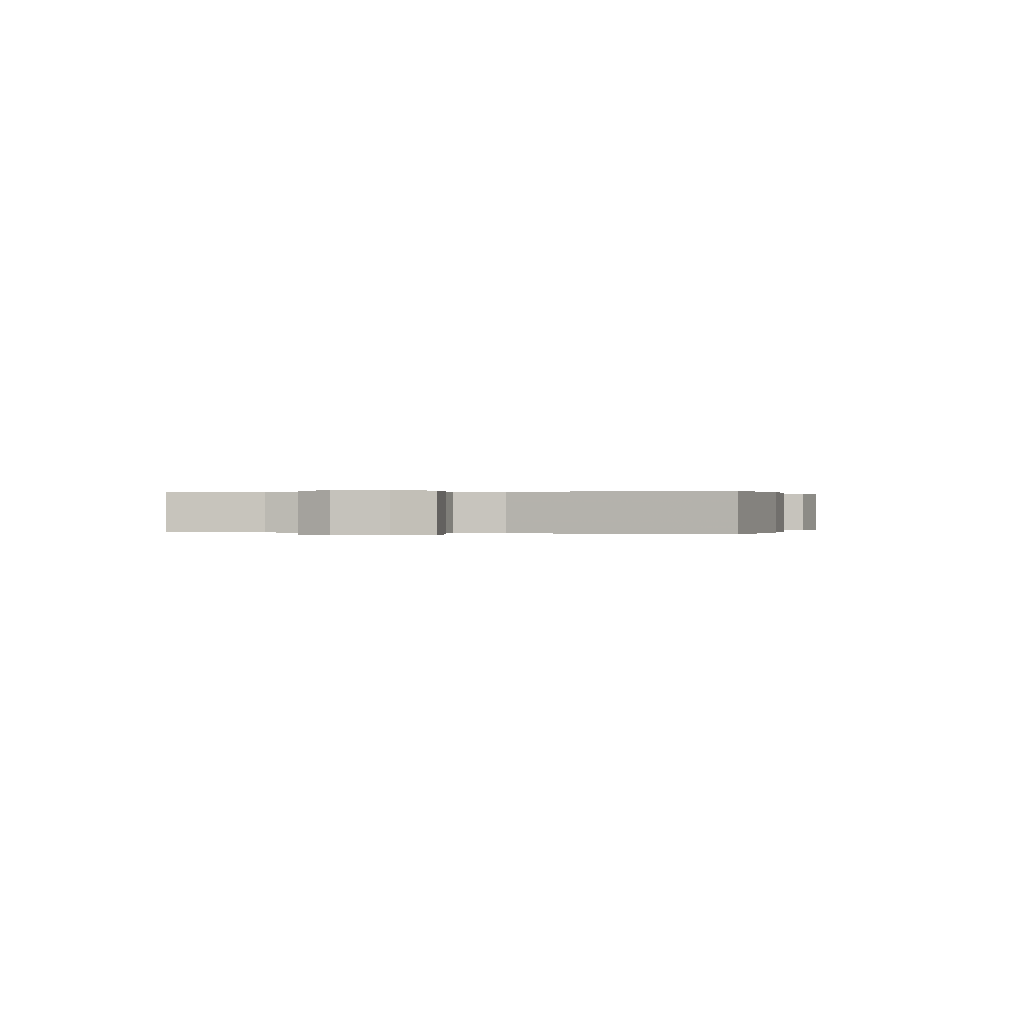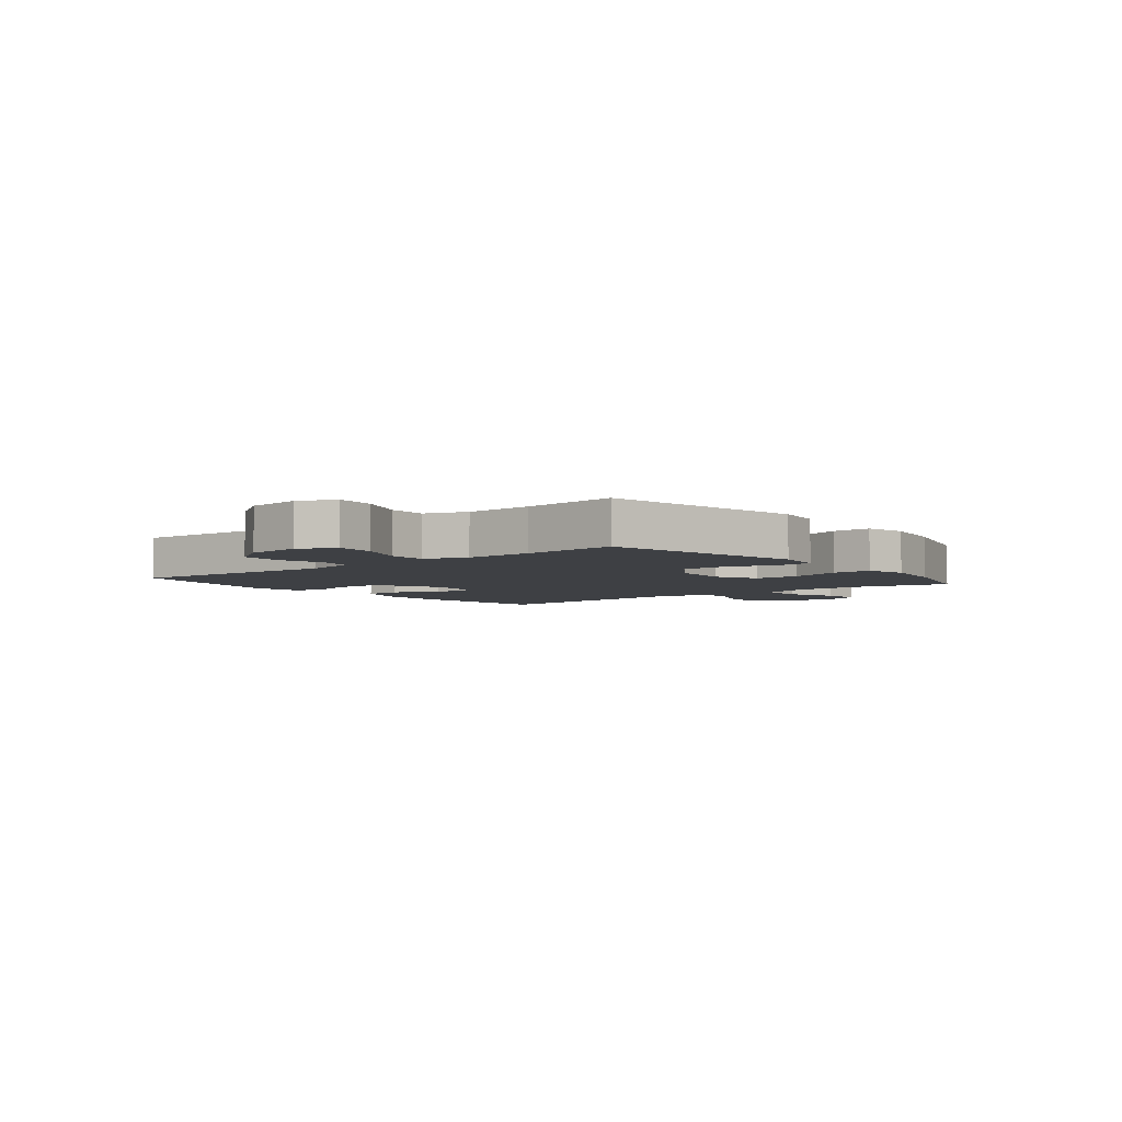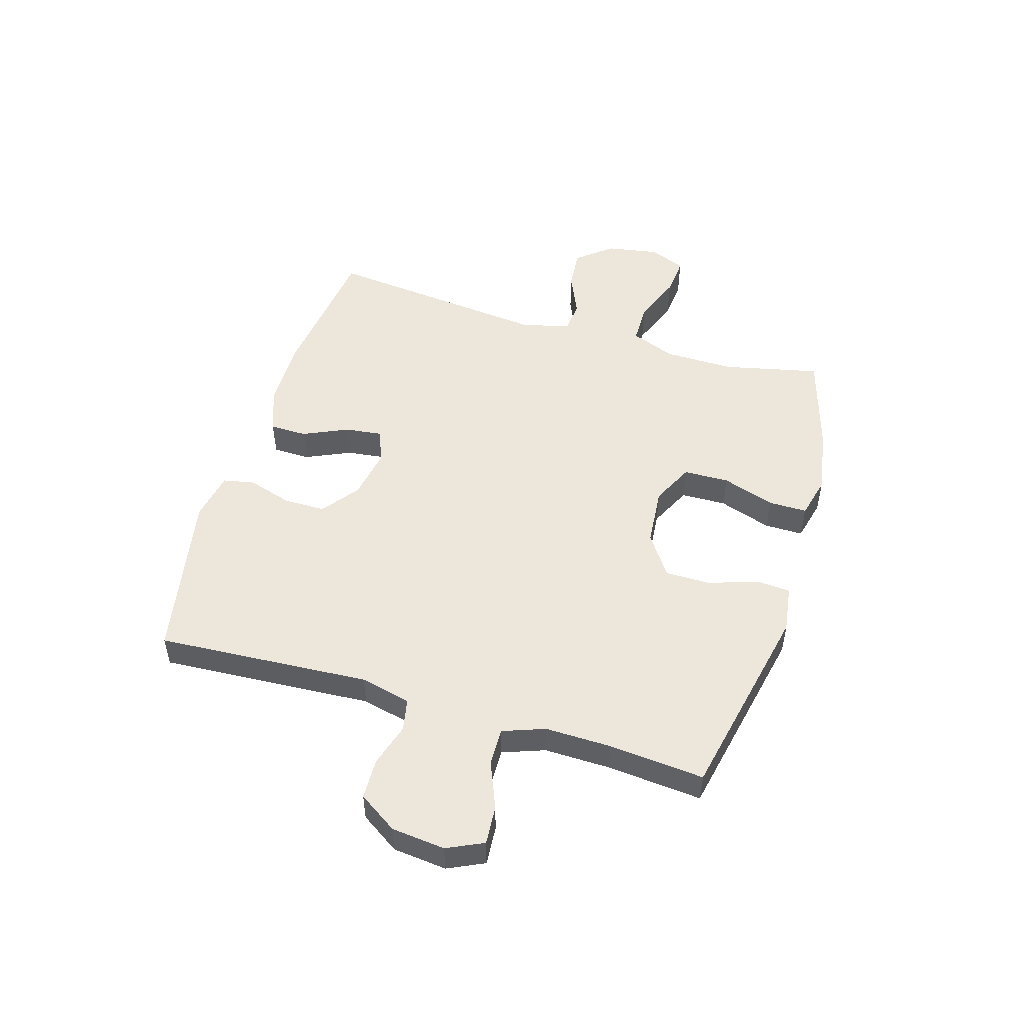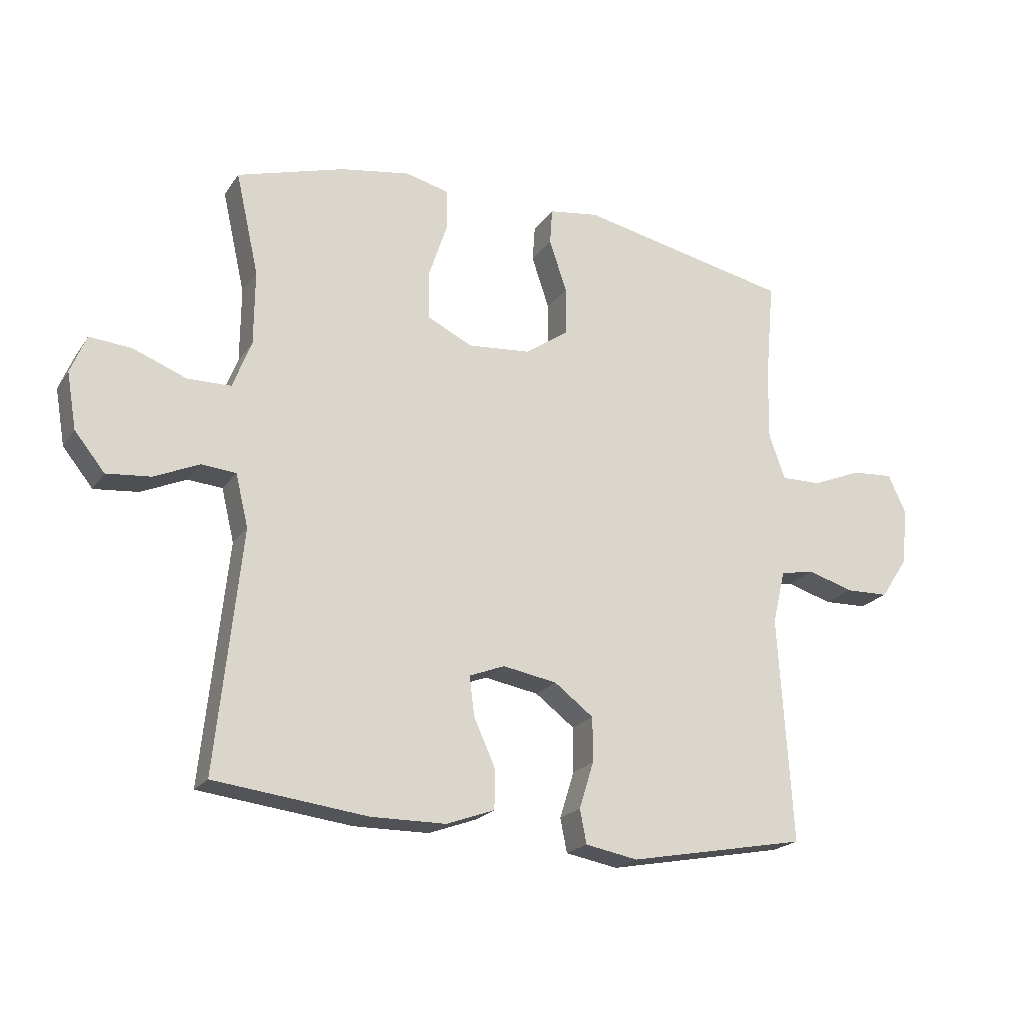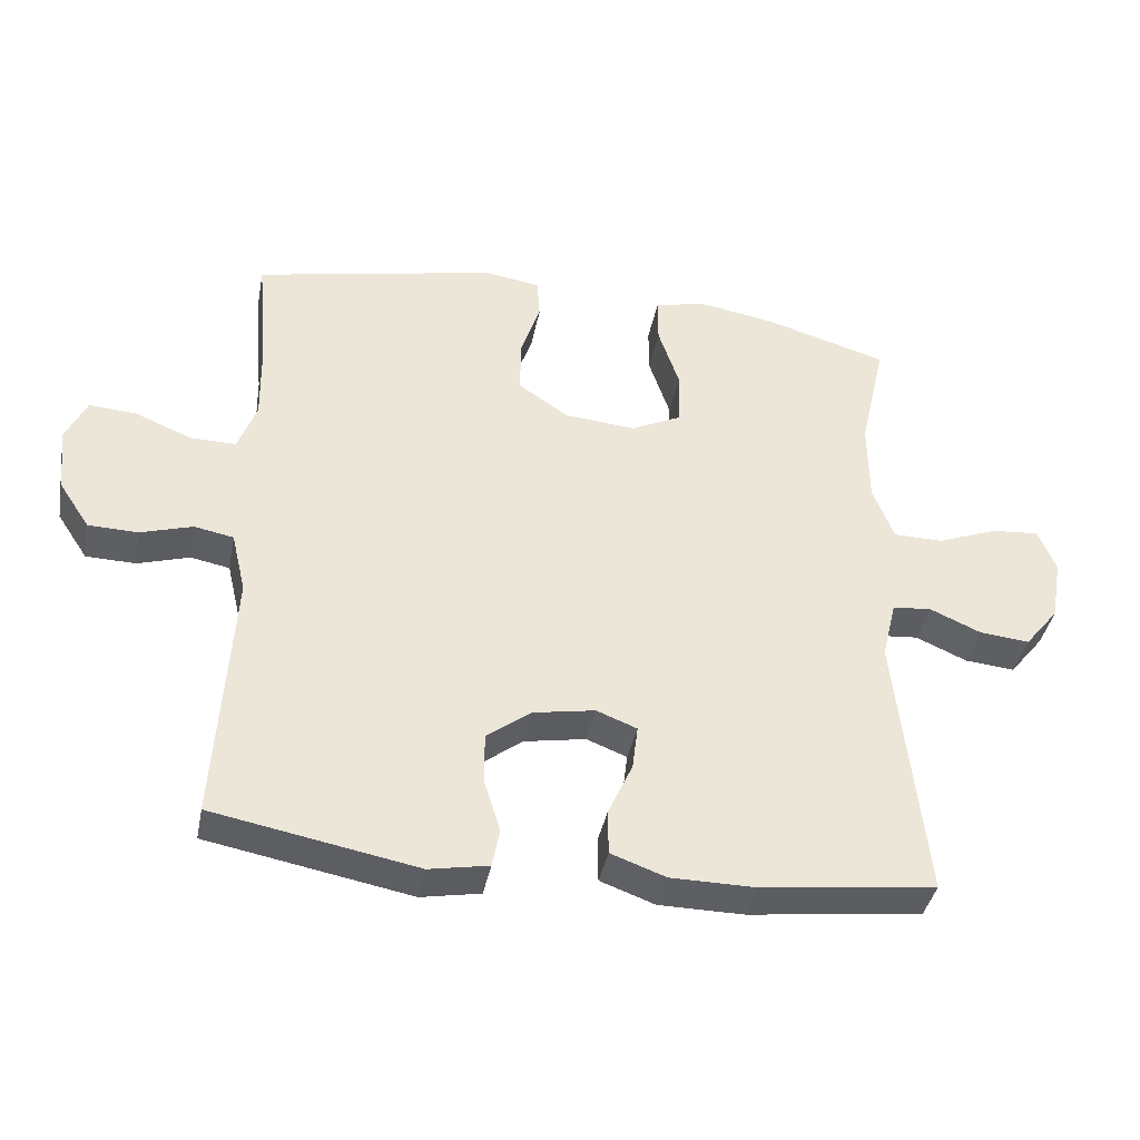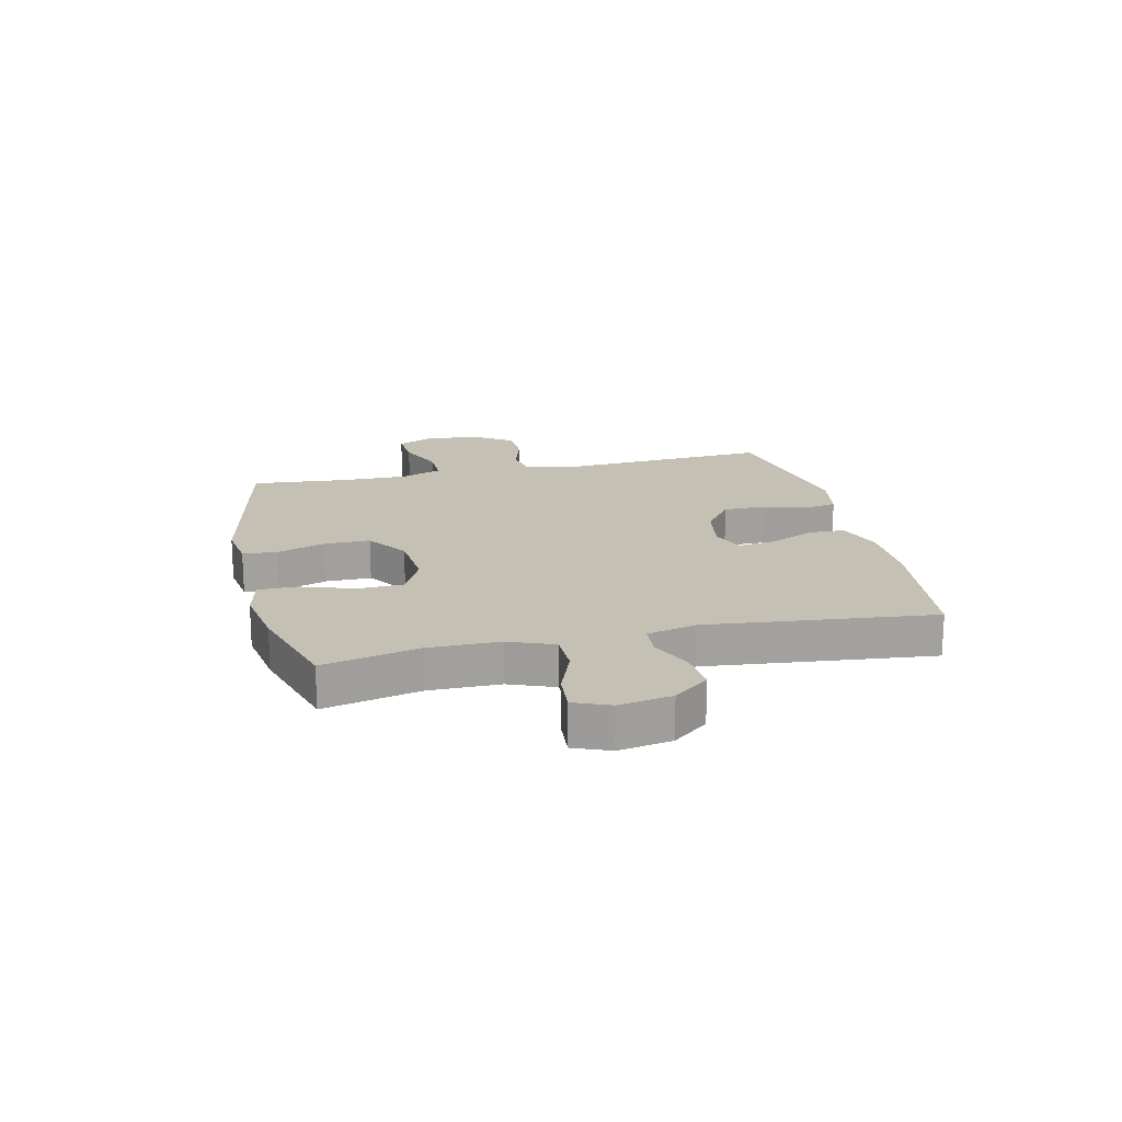
<metadata>
{"format":"obj","ext":"obj","renderer":"f3d","projection":"perspective","resolution":1024,"background":"white","views":[{"elev":0.1,"azim":104.8,"up":"+Y"},{"elev":-4.6,"azim":-51.2,"up":"+Y"},{"elev":50.8,"azim":-73.3,"up":"+Y"},{"elev":-20.8,"azim":155.2,"up":"+Z"},{"elev":-39.4,"azim":-10.9,"up":"+Z"},{"elev":18.3,"azim":77.0,"up":"+Y"}]}
</metadata>
<code>
v 0.5 0.07 0.5
v 0.462 0.07 0.331
v 0.463 0.07 0.207
v 0.494 0.07 0.128
v 0.566 0.07 0.127
v 0.654 0.07 0.161
v 0.724 0.07 0.167
v 0.75 0.07 0.104
v 0.734 0.07 0.011
v 0.684 0.07 -0.051
v 0.611 0.07 -0.044
v 0.536 0.07 -0.011
v 0.479 0.07 -0.016
v 0.458 0.07 -0.103
v 0.5 0.07 -0.5
v 0.246 0.07 -0.531
v 0.122 0.07 -0.53
v 0.042 0.07 -0.501
v 0.041 0.07 -0.436
v 0.077 0.07 -0.356
v 0.085 0.07 -0.291
v 0.026 0.07 -0.268
v -0.064 0.07 -0.284
v -0.129 0.07 -0.333
v -0.129 0.07 -0.407
v -0.105 0.07 -0.484
v -0.116 0.07 -0.54
v -0.203 0.07 -0.556
v -0.5 0.07 -0.5
v -0.477 0.07 -0.125
v -0.498 0.07 -0.036
v -0.555 0.07 -0.025
v -0.631 0.07 -0.048
v -0.703 0.07 -0.046
v -0.748 0.07 0.022
v -0.758 0.07 0.117
v -0.728 0.07 0.181
v -0.659 0.07 0.176
v -0.576 0.07 0.142
v -0.51 0.07 0.141
v -0.483 0.07 0.215
v -0.485 0.07 0.332
v -0.5 0.07 0.5
v -0.147 0.07 0.574
v -0.064 0.07 0.562
v -0.06 0.07 0.502
v -0.089 0.07 0.416
v -0.089 0.07 0.336
v -0.016 0.07 0.286
v 0.088 0.07 0.277
v 0.162 0.07 0.313
v 0.164 0.07 0.393
v 0.133 0.07 0.486
v 0.133 0.07 0.554
v 0.206 0.07 0.572
v 0.321 0.07 0.553
v 0.5 0 0.5
v 0.462 0 0.331
v 0.463 0 0.207
v 0.494 0 0.128
v 0.566 0 0.127
v 0.654 0 0.161
v 0.724 0 0.167
v 0.75 0 0.104
v 0.734 0 0.011
v 0.684 0 -0.051
v 0.611 0 -0.044
v 0.536 0 -0.011
v 0.479 0 -0.016
v 0.458 0 -0.103
v 0.5 0 -0.5
v 0.246 0 -0.531
v 0.122 0 -0.53
v 0.042 0 -0.501
v 0.041 0 -0.436
v 0.077 0 -0.356
v 0.085 0 -0.291
v 0.026 0 -0.268
v -0.064 0 -0.284
v -0.129 0 -0.333
v -0.129 0 -0.407
v -0.105 0 -0.484
v -0.116 0 -0.54
v -0.203 0 -0.556
v -0.5 0 -0.5
v -0.477 0 -0.125
v -0.498 0 -0.036
v -0.555 0 -0.025
v -0.631 0 -0.048
v -0.703 0 -0.046
v -0.748 0 0.022
v -0.758 0 0.117
v -0.728 0 0.181
v -0.659 0 0.176
v -0.576 0 0.142
v -0.51 0 0.141
v -0.483 0 0.215
v -0.485 0 0.332
v -0.5 0 0.5
v -0.147 0 0.574
v -0.064 0 0.562
v -0.06 0 0.502
v -0.089 0 0.416
v -0.089 0 0.336
v -0.016 0 0.286
v 0.088 0 0.277
v 0.162 0 0.313
v 0.164 0 0.393
v 0.133 0 0.486
v 0.133 0 0.554
v 0.206 0 0.572
v 0.321 0 0.553
f 55 56 1 2
f 52 53 54 55
f 51 52 55 2
f 50 51 2 3
f 49 50 3 4
f 44 45 46 47
f 42 43 44 47
f 41 42 47 48
f 40 41 48 49
f 36 37 38 39
f 36 39 40
f 35 36 40
f 32 33 34 35
f 31 32 35 40
f 30 31 40 49
f 25 26 27 28
f 24 25 28 29
f 23 24 29 30
f 17 18 19 20
f 17 20 21
f 14 15 16 17
f 13 14 17 21
f 9 10 11 12
f 9 12 13
f 8 9 13
f 5 6 7 8
f 4 5 8 13
f 22 23 30 49
f 21 22 49
f 4 13 21 49
f 58 57 112 111
f 111 110 109 108
f 58 111 108 107
f 59 58 107 106
f 60 59 106 105
f 103 102 101 100
f 103 100 99 98
f 104 103 98 97
f 105 104 97 96
f 95 94 93 92
f 96 95 92
f 96 92 91
f 91 90 89 88
f 96 91 88 87
f 105 96 87 86
f 84 83 82 81
f 85 84 81 80
f 86 85 80 79
f 76 75 74 73
f 77 76 73
f 73 72 71 70
f 77 73 70 69
f 68 67 66 65
f 69 68 65
f 69 65 64
f 64 63 62 61
f 69 64 61 60
f 105 86 79 78
f 105 78 77
f 105 77 69 60
f 1 57 58 2
f 2 58 59 3
f 3 59 60 4
f 4 60 61 5
f 5 61 62 6
f 6 62 63 7
f 7 63 64 8
f 8 64 65 9
f 9 65 66 10
f 10 66 67 11
f 11 67 68 12
f 12 68 69 13
f 13 69 70 14
f 14 70 71 15
f 15 71 72 16
f 16 72 73 17
f 17 73 74 18
f 18 74 75 19
f 19 75 76 20
f 20 76 77 21
f 21 77 78 22
f 22 78 79 23
f 23 79 80 24
f 24 80 81 25
f 25 81 82 26
f 26 82 83 27
f 27 83 84 28
f 28 84 85 29
f 29 85 86 30
f 30 86 87 31
f 31 87 88 32
f 32 88 89 33
f 33 89 90 34
f 34 90 91 35
f 35 91 92 36
f 36 92 93 37
f 37 93 94 38
f 38 94 95 39
f 39 95 96 40
f 40 96 97 41
f 41 97 98 42
f 42 98 99 43
f 43 99 100 44
f 44 100 101 45
f 45 101 102 46
f 46 102 103 47
f 47 103 104 48
f 48 104 105 49
f 49 105 106 50
f 50 106 107 51
f 51 107 108 52
f 52 108 109 53
f 53 109 110 54
f 54 110 111 55
f 55 111 112 56
f 56 112 57 1

</code>
